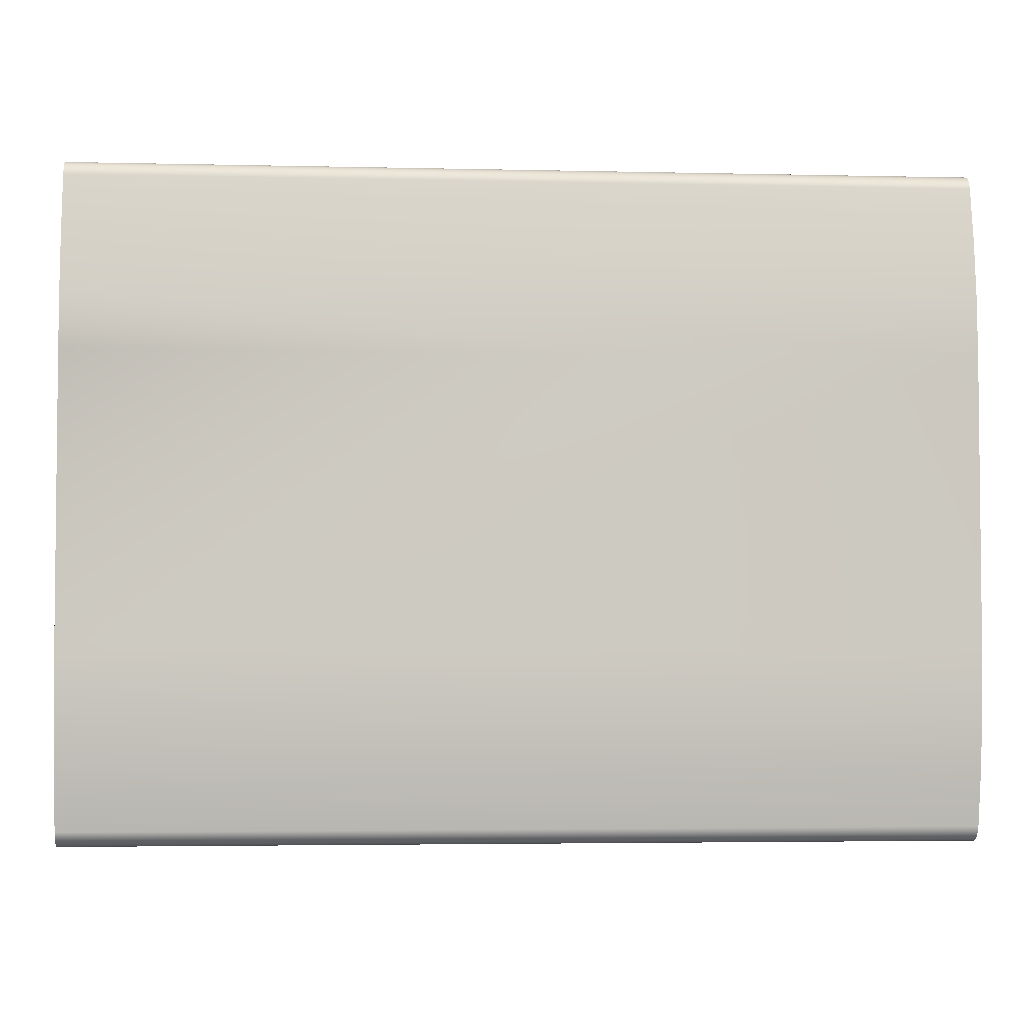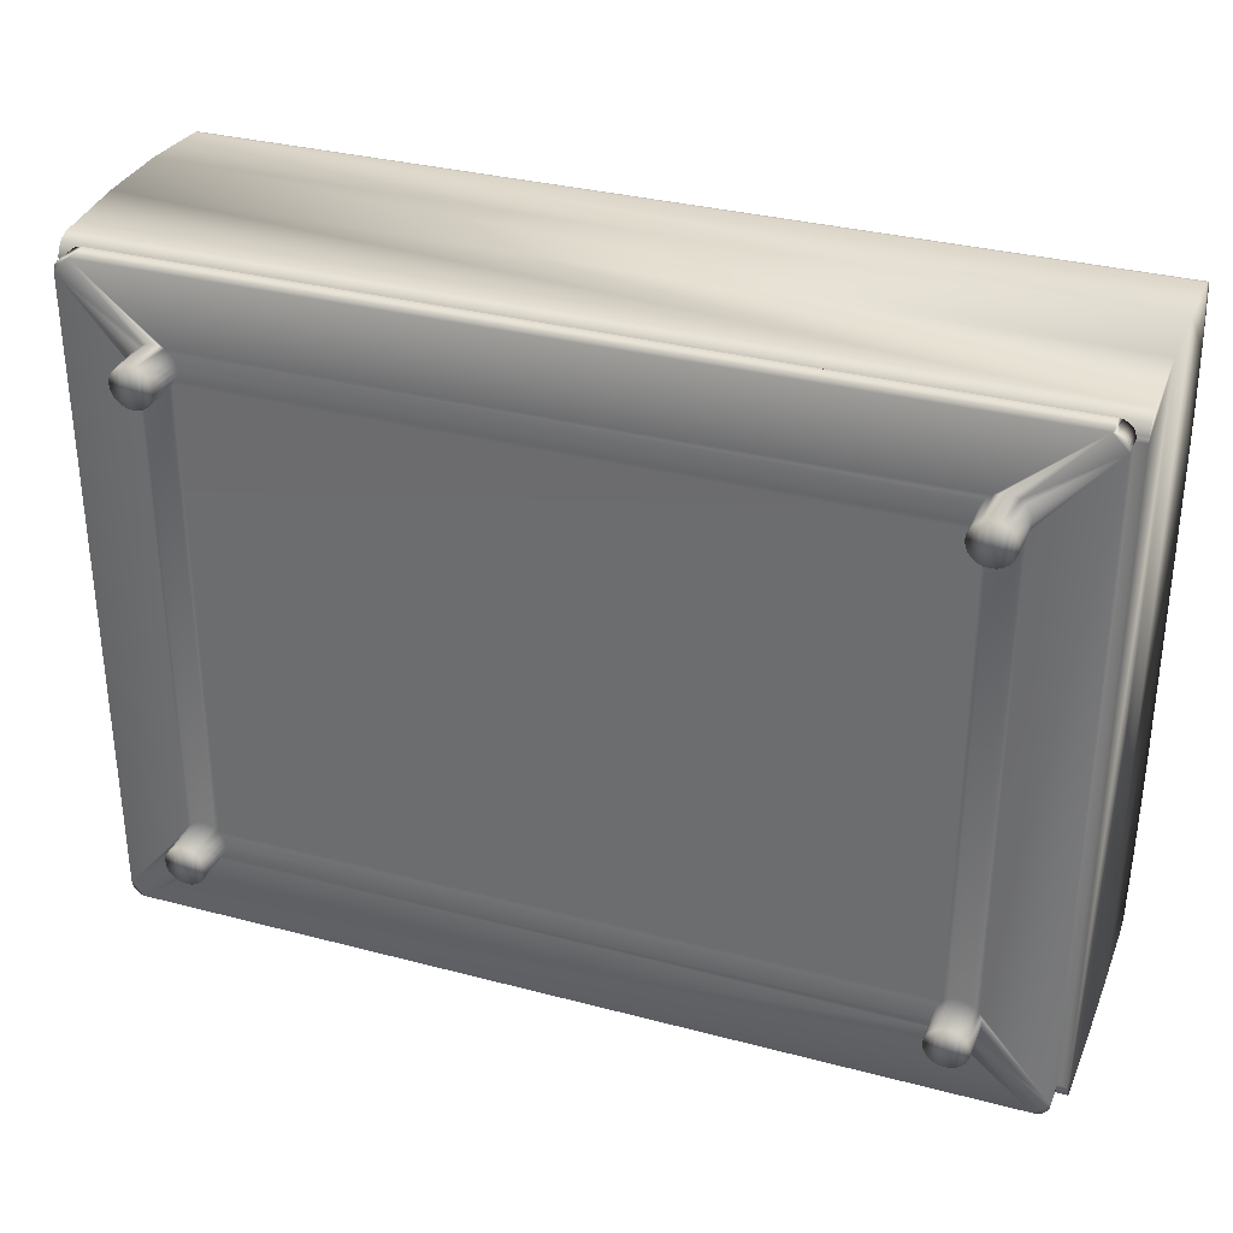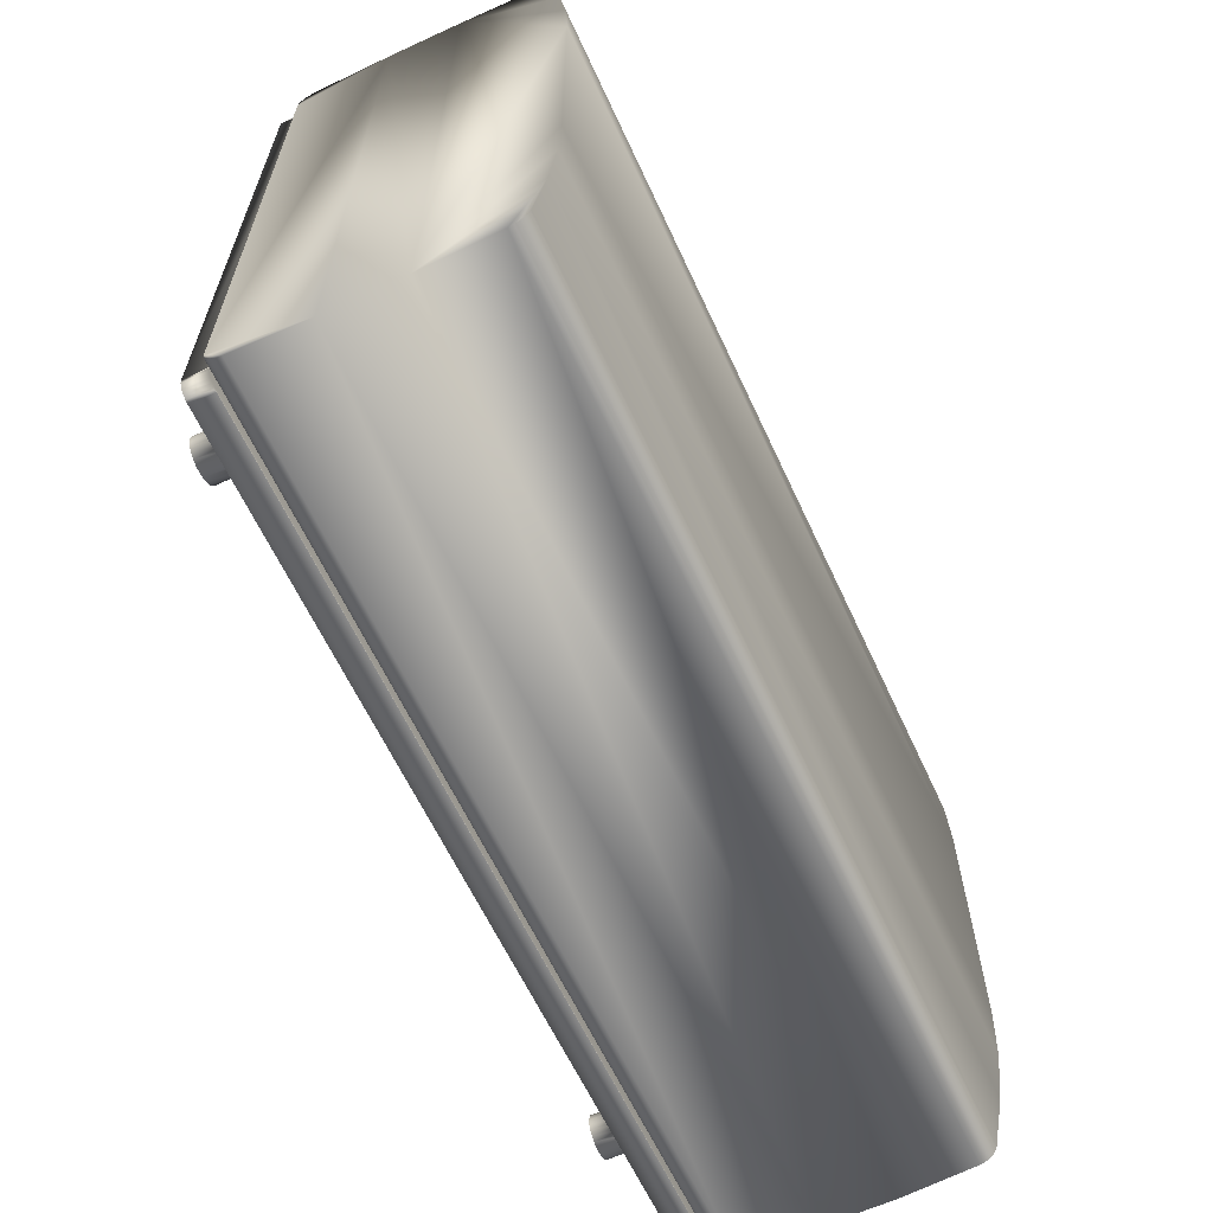
<metadata>
{"format":"obj","ext":"obj","renderer":"f3d","projection":"perspective","resolution":1024,"background":"white","views":[{"elev":-3.6,"azim":175.5,"up":"+Z"},{"elev":32.8,"azim":20.1,"up":"+Z"},{"elev":-62.8,"azim":114.9,"up":"+Z"}]}
</metadata>
<code>
v -35.42 0.4279 -149.8
v -35.42 0.4279 -152.3
v -35.38 0.4279 -149.8
v -35.38 0.4279 -152.3
v -39.01 0.4279 -152.3
v -39.01 0.4279 -149.8
v -39.05 0.4279 -152.3
v -39.05 0.4279 -149.8
v -35.38 0.5022 -149.7
v -39.05 0.5022 -149.7
v -35.38 0.4824 -149.7
v -39.05 0.4824 -149.7
v -35.38 0.4644 -149.7
v -39.05 0.4644 -149.7
v -35.38 0.4492 -149.7
v -39.05 0.4492 -149.7
v -35.38 0.4376 -149.7
v -39.05 0.4376 -149.7
v -35.38 0.4303 -149.7
v -39.05 0.4303 -149.7
v -35.38 0.4303 -152.3
v -35.38 0.4376 -152.4
v -35.38 0.4492 -152.4
v -35.38 0.4644 -152.4
v -35.38 0.4824 -152.4
v -35.38 0.5022 -152.4
v -35.38 0.8054 -152.4
v -35.38 0.8054 -149.7
v -35.38 1.109 -152.4
v -35.38 1.109 -149.7
v -35.38 1.568 -150.5
v -35.38 1.559 -150.2
v -35.38 1.413 -152.4
v -35.38 1.531 -152.1
v -35.38 1.559 -151.9
v -35.38 1.568 -151.6
v -35.38 1.432 -152.4
v -35.38 1.484 -152.3
v -35.38 1.45 -152.4
v -35.38 1.466 -152.4
v -35.38 1.477 -152.4
v -35.38 1.531 -150
v -35.38 1.413 -149.7
v -35.38 1.432 -149.7
v -35.38 1.484 -149.7
v -35.38 1.45 -149.7
v -35.38 1.466 -149.7
v -35.38 1.477 -149.7
v -39.05 0.5022 -152.4
v -39.05 0.8054 -152.4
v -39.05 1.109 -152.4
v -39.05 1.413 -152.4
v -39.05 0.8054 -149.7
v -39.05 1.109 -149.7
v -39.05 1.568 -150.5
v -39.05 1.559 -150.2
v -39.05 1.531 -150
v -39.05 1.413 -149.7
v -39.05 1.432 -149.7
v -39.05 1.484 -149.7
v -39.05 1.45 -149.7
v -39.05 1.466 -149.7
v -39.05 1.477 -149.7
v -39.05 1.568 -151.6
v -39.05 1.559 -151.9
v -39.05 1.531 -152.1
v -39.05 1.484 -152.3
v -39.05 1.432 -152.4
v -39.05 1.477 -152.4
v -39.05 1.466 -152.4
v -39.05 1.45 -152.4
v -39.05 0.4824 -152.4
v -39.05 0.4644 -152.4
v -39.05 0.4492 -152.4
v -39.05 0.4376 -152.4
v -39.05 0.4303 -152.3
v -35.42 0.4279 -149.8
v -39.01 0.4279 -149.8
v -39.01 0.4279 -149.7
v -35.42 0.4279 -149.7
v -39 0.4279 -149.7
v -35.43 0.4279 -149.7
v -38.99 0.4279 -149.7
v -35.44 0.4279 -149.7
v -38.98 0.4279 -149.7
v -35.45 0.4279 -149.7
v -38.97 0.4279 -149.7
v -35.46 0.4279 -149.7
v -38.95 0.4279 -149.7
v -35.48 0.4279 -149.7
v -35.42 0.4279 -152.3
v -39.01 0.4279 -152.3
v -39.01 0.4279 -152.4
v -35.42 0.4279 -152.4
v -39 0.4279 -152.4
v -35.43 0.4279 -152.4
v -38.99 0.4279 -152.4
v -35.44 0.4279 -152.4
v -38.98 0.4279 -152.4
v -35.45 0.4279 -152.4
v -38.97 0.4279 -152.4
v -35.46 0.4279 -152.4
v -38.95 0.4279 -152.4
v -35.48 0.4279 -152.4
v -38.64 0.3333 -152
v -38.64 0.3333 -150.1
v -38.66 0.3333 -152
v -38.66 0.3333 -150.1
v -38.68 0.3333 -152
v -38.68 0.3333 -150.1
v -38.7 0.3333 -152
v -38.7 0.3333 -150.1
v -38.72 0.3333 -152
v -38.72 0.3333 -150.1
v -38.73 0.3333 -152
v -38.73 0.3333 -150.1
v -39.01 0.3333 -152.3
v -39.01 0.3333 -149.8
v -38.74 0.3333 -150.1
v -38.75 0.3333 -150
v -38.62 0.3333 -150.1
v -38.62 0.3333 -152
v -38.6 0.3333 -150.1
v -38.6 0.3333 -152
v -35.83 0.3333 -150.1
v -35.83 0.3333 -152
v -35.81 0.3333 -150.1
v -35.81 0.3333 -152
v -35.79 0.3333 -150.1
v -35.79 0.3333 -152
v -35.77 0.3333 -150.1
v -35.77 0.3333 -152
v -35.75 0.3333 -150.1
v -35.75 0.3333 -152
v -35.73 0.3333 -150.1
v -35.73 0.3333 -152
v -35.71 0.3333 -150.1
v -35.71 0.3333 -152
v -35.7 0.3333 -150.1
v -35.7 0.3333 -152
v -35.42 0.3333 -149.8
v -35.42 0.3333 -152.3
v -35.69 0.3333 -152
v -35.69 0.3333 -152
v -35.84 0.3333 -152
v -38.59 0.3333 -152
v -35.85 0.3333 -152
v -38.58 0.3333 -152
v -35.85 0.3333 -152
v -38.58 0.3333 -152
v -38.58 0.3333 -152.1
v -35.85 0.3333 -152.1
v -38.59 0.3333 -152.1
v -35.84 0.3333 -152.1
v -38.6 0.3333 -152.1
v -35.83 0.3333 -152.1
v -35.81 0.3333 -152.1
v -38.62 0.3333 -152.1
v -38.95 0.3333 -152.4
v -38.64 0.3333 -152.1
v -38.66 0.3333 -152.1
v -38.68 0.3333 -152.1
v -38.7 0.3333 -152.1
v -38.72 0.3333 -152.1
v -38.73 0.3333 -152.1
v -38.74 0.3333 -152.1
v -38.75 0.3333 -152
v -38.74 0.3333 -152
v -35.75 0.3333 -152.1
v -35.77 0.3333 -152.1
v -35.48 0.3333 -152.4
v -35.79 0.3333 -152.1
v -35.69 0.3333 -152.1
v -35.7 0.3333 -152.1
v -35.71 0.3333 -152.1
v -35.73 0.3333 -152.1
v -35.42 0.3333 -152.4
v -35.43 0.3333 -152.4
v -35.44 0.3333 -152.4
v -35.45 0.3333 -152.4
v -35.46 0.3333 -152.4
v -35.79 0.3333 -150
v -35.77 0.3333 -150
v -35.48 0.3333 -149.7
v -35.75 0.3333 -150
v -35.73 0.3333 -150
v -35.71 0.3333 -150
v -35.7 0.3333 -150
v -35.69 0.3333 -150
v -35.69 0.3333 -150
v -35.69 0.3333 -150.1
v -35.84 0.3333 -150.1
v -38.59 0.3333 -150.1
v -35.85 0.3333 -150.1
v -38.58 0.3333 -150.1
v -35.85 0.3333 -150
v -38.58 0.3333 -150
v -38.58 0.3333 -150
v -35.85 0.3333 -150
v -38.59 0.3333 -150
v -35.84 0.3333 -150
v -38.6 0.3333 -150
v -35.83 0.3333 -150
v -35.81 0.3333 -150
v -38.95 0.3333 -149.7
v -38.62 0.3333 -150
v -38.64 0.3333 -150
v -38.66 0.3333 -150
v -38.68 0.3333 -150
v -38.7 0.3333 -150
v -38.72 0.3333 -150
v -38.73 0.3333 -150
v -38.74 0.3333 -150
v -38.97 0.3333 -149.7
v -38.98 0.3333 -149.7
v -38.99 0.3333 -149.7
v -39 0.3333 -149.7
v -39.01 0.3333 -149.7
v -39.01 0.3333 -152.4
v -39 0.3333 -152.4
v -38.99 0.3333 -152.4
v -38.98 0.3333 -152.4
v -38.97 0.3333 -152.4
v -35.42 0.3333 -149.7
v -35.43 0.3333 -149.7
v -35.44 0.3333 -149.7
v -35.45 0.3333 -149.7
v -35.46 0.3333 -149.7
v -38.66 0.1667 -150
v -38.64 0.1667 -150
v -38.62 0.1667 -150
v -38.6 0.1667 -150
v -38.59 0.1667 -150
v -38.58 0.1667 -150
v -38.58 0.1667 -150
v -38.58 0.1667 -150.1
v -38.59 0.1667 -150.1
v -38.6 0.1667 -150.1
v -38.62 0.1667 -150.1
v -38.64 0.1667 -150.1
v -38.66 0.1667 -150.1
v -38.68 0.1667 -150
v -38.68 0.1667 -150.1
v -38.7 0.1667 -150.1
v -38.7 0.1667 -150
v -38.72 0.1667 -150.1
v -38.72 0.1667 -150
v -38.73 0.1667 -150.1
v -38.73 0.1667 -150
v -38.74 0.1667 -150.1
v -38.74 0.1667 -150
v -38.75 0.1667 -150
v -35.77 0.1667 -150
v -35.75 0.1667 -150
v -35.73 0.1667 -150
v -35.71 0.1667 -150
v -35.7 0.1667 -150
v -35.69 0.1667 -150
v -35.69 0.1667 -150
v -35.69 0.1667 -150.1
v -35.7 0.1667 -150.1
v -35.71 0.1667 -150.1
v -35.73 0.1667 -150.1
v -35.75 0.1667 -150.1
v -35.77 0.1667 -150.1
v -35.79 0.1667 -150
v -35.79 0.1667 -150.1
v -35.81 0.1667 -150.1
v -35.81 0.1667 -150
v -35.83 0.1667 -150.1
v -35.83 0.1667 -150
v -35.84 0.1667 -150.1
v -35.84 0.1667 -150
v -35.85 0.1667 -150.1
v -35.85 0.1667 -150
v -35.85 0.1667 -150
v -35.77 0.1667 -152.1
v -35.79 0.1667 -152.1
v -35.81 0.1667 -152.1
v -35.83 0.1667 -152.1
v -35.84 0.1667 -152.1
v -35.85 0.1667 -152.1
v -35.85 0.1667 -152
v -35.85 0.1667 -152
v -35.84 0.1667 -152
v -35.83 0.1667 -152
v -35.81 0.1667 -152
v -35.79 0.1667 -152
v -35.77 0.1667 -152
v -35.75 0.1667 -152.1
v -35.75 0.1667 -152
v -35.73 0.1667 -152
v -35.73 0.1667 -152.1
v -35.71 0.1667 -152
v -35.71 0.1667 -152.1
v -35.7 0.1667 -152
v -35.7 0.1667 -152.1
v -35.69 0.1667 -152
v -35.69 0.1667 -152.1
v -35.69 0.1667 -152
v -38.66 0.1667 -152
v -38.64 0.1667 -152
v -38.62 0.1667 -152
v -38.6 0.1667 -152
v -38.59 0.1667 -152
v -38.58 0.1667 -152
v -38.58 0.1667 -152
v -38.58 0.1667 -152.1
v -38.59 0.1667 -152.1
v -38.6 0.1667 -152.1
v -38.62 0.1667 -152.1
v -38.64 0.1667 -152.1
v -38.66 0.1667 -152.1
v -38.68 0.1667 -152
v -38.68 0.1667 -152.1
v -38.7 0.1667 -152.1
v -38.7 0.1667 -152
v -38.72 0.1667 -152.1
v -38.72 0.1667 -152
v -38.73 0.1667 -152.1
v -38.73 0.1667 -152
v -38.74 0.1667 -152.1
v -38.74 0.1667 -152
v -38.75 0.1667 -152
f 1 2 3
f 3 2 4
f 5 6 7
f 7 6 8
f 9 10 11
f 11 10 12
f 11 12 13
f 13 12 14
f 13 14 15
f 15 14 16
f 15 16 17
f 17 16 18
f 17 18 19
f 19 18 20
f 19 20 1
f 1 20 6
f 6 20 8
f 1 3 19
f 21 22 4
f 4 22 23
f 4 23 24
f 24 25 4
f 4 25 26
f 4 26 27
f 4 27 28
f 28 27 29
f 28 29 30
f 30 29 31
f 30 31 32
f 33 34 29
f 29 34 35
f 29 35 36
f 33 37 34
f 34 37 38
f 38 37 39
f 38 39 40
f 40 41 38
f 36 31 29
f 32 42 30
f 30 42 43
f 43 42 44
f 44 42 45
f 44 45 46
f 46 45 47
f 47 45 48
f 4 28 3
f 3 28 9
f 3 9 11
f 11 13 3
f 3 13 15
f 3 15 17
f 17 19 3
f 26 49 27
f 27 49 50
f 27 50 29
f 29 50 51
f 29 51 33
f 33 51 52
f 8 53 7
f 7 53 50
f 7 50 49
f 20 18 8
f 8 18 16
f 8 16 14
f 14 12 8
f 8 12 10
f 8 10 53
f 50 53 51
f 51 53 54
f 51 54 55
f 55 54 56
f 56 54 57
f 57 54 58
f 57 58 59
f 57 59 60
f 60 59 61
f 60 61 62
f 62 63 60
f 55 64 51
f 51 64 65
f 51 65 66
f 67 68 66
f 66 68 52
f 66 52 51
f 69 70 67
f 67 70 71
f 67 71 68
f 49 72 7
f 7 72 73
f 7 73 74
f 74 75 7
f 7 75 76
f 7 76 5
f 5 76 21
f 5 21 2
f 2 21 4
f 21 76 22
f 22 76 75
f 22 75 23
f 23 75 74
f 23 74 24
f 24 74 73
f 24 73 25
f 25 73 72
f 25 72 26
f 26 72 49
f 43 58 30
f 30 58 54
f 30 54 28
f 28 54 53
f 28 53 9
f 9 53 10
f 33 52 37
f 37 52 68
f 37 68 39
f 39 68 71
f 39 71 40
f 40 71 70
f 40 70 41
f 41 70 69
f 41 69 38
f 38 69 67
f 38 67 34
f 34 67 66
f 34 66 65
f 64 36 65
f 65 36 35
f 65 35 34
f 64 55 36
f 36 55 31
f 31 55 32
f 32 55 56
f 32 56 57
f 60 45 57
f 57 45 42
f 57 42 32
f 45 60 48
f 48 60 63
f 48 63 47
f 47 63 62
f 47 62 46
f 46 62 61
f 46 61 44
f 44 61 59
f 44 59 43
f 43 59 58
f 1 6 77
f 77 6 78
f 77 78 79
f 77 79 80
f 80 79 81
f 80 81 82
f 82 81 83
f 82 83 84
f 84 83 85
f 84 85 86
f 86 85 87
f 86 87 88
f 88 87 89
f 88 89 90
f 2 91 5
f 5 91 92
f 92 91 93
f 93 91 94
f 93 94 95
f 95 94 96
f 95 96 97
f 97 96 98
f 97 98 99
f 99 98 100
f 99 100 101
f 101 100 102
f 101 102 103
f 103 102 104
f 105 106 107
f 107 106 108
f 107 108 109
f 109 108 110
f 109 110 111
f 111 110 112
f 111 112 113
f 113 112 114
f 113 114 115
f 115 114 116
f 115 116 117
f 117 116 118
f 118 116 119
f 118 119 120
f 106 105 121
f 121 105 122
f 121 122 123
f 123 122 124
f 123 124 125
f 125 124 126
f 125 126 127
f 127 126 128
f 127 128 129
f 129 128 130
f 129 130 131
f 131 130 132
f 131 132 133
f 133 132 134
f 133 134 135
f 135 134 136
f 135 136 137
f 137 136 138
f 137 138 139
f 139 138 140
f 139 140 141
f 141 140 142
f 142 140 143
f 142 143 144
f 126 124 145
f 145 124 146
f 145 146 147
f 147 146 148
f 147 148 149
f 149 148 150
f 149 150 151
f 149 151 152
f 152 151 153
f 152 153 154
f 154 153 155
f 154 155 156
f 156 155 157
f 157 155 158
f 157 158 159
f 159 158 160
f 159 160 161
f 161 162 159
f 159 162 163
f 159 163 117
f 117 163 164
f 117 164 165
f 165 166 117
f 117 166 167
f 117 167 168
f 168 115 117
f 169 170 171
f 171 170 172
f 171 172 157
f 144 173 142
f 142 173 174
f 142 174 175
f 175 176 142
f 142 176 171
f 142 171 177
f 177 171 178
f 178 171 179
f 179 171 180
f 180 171 181
f 176 169 171
f 182 183 184
f 184 183 185
f 184 185 186
f 184 186 141
f 141 186 187
f 141 187 188
f 188 189 141
f 141 189 190
f 141 190 191
f 191 139 141
f 125 192 123
f 123 192 193
f 193 192 194
f 193 194 195
f 195 194 196
f 195 196 197
f 197 196 198
f 198 196 199
f 198 199 200
f 200 199 201
f 200 201 202
f 202 201 203
f 202 203 204
f 182 184 204
f 204 184 205
f 204 205 206
f 206 205 207
f 207 205 208
f 208 205 209
f 209 205 210
f 210 205 118
f 210 118 211
f 211 118 212
f 212 118 213
f 213 118 120
f 206 202 204
f 214 215 205
f 205 215 216
f 205 216 217
f 217 218 205
f 205 218 118
f 117 219 159
f 159 219 220
f 159 220 221
f 221 222 159
f 159 222 223
f 159 171 157
f 141 224 184
f 184 224 225
f 184 225 226
f 226 227 184
f 184 227 228
f 91 2 142
f 142 2 1
f 142 1 141
f 141 1 77
f 171 104 181
f 181 104 102
f 181 102 180
f 180 102 100
f 180 100 179
f 179 100 98
f 179 98 178
f 178 98 96
f 178 96 177
f 177 96 94
f 177 94 142
f 142 94 91
f 104 171 103
f 103 171 159
f 117 92 219
f 219 92 93
f 219 93 220
f 220 93 95
f 220 95 221
f 221 95 97
f 221 97 222
f 222 97 99
f 222 99 223
f 223 99 101
f 223 101 159
f 159 101 103
f 78 6 118
f 118 6 117
f 117 6 5
f 117 5 92
f 205 89 214
f 214 89 87
f 214 87 215
f 215 87 85
f 215 85 216
f 216 85 83
f 216 83 217
f 217 83 81
f 217 81 218
f 218 81 79
f 218 79 118
f 118 79 78
f 141 77 224
f 224 77 80
f 224 80 225
f 225 80 82
f 225 82 226
f 226 82 84
f 226 84 227
f 227 84 86
f 227 86 228
f 228 86 88
f 228 88 184
f 184 88 90
f 89 205 90
f 90 205 184
f 208 229 207
f 207 229 230
f 207 230 206
f 206 230 231
f 206 231 202
f 202 231 232
f 202 232 200
f 200 232 233
f 200 233 198
f 198 233 234
f 198 234 197
f 197 234 235
f 197 235 195
f 195 235 236
f 195 236 193
f 193 236 237
f 193 237 123
f 123 237 238
f 123 238 121
f 121 238 239
f 121 239 106
f 106 239 240
f 106 240 108
f 108 240 241
f 242 243 229
f 229 243 241
f 229 241 230
f 230 241 240
f 230 240 231
f 231 240 239
f 231 239 232
f 232 239 238
f 232 238 233
f 233 238 237
f 233 237 234
f 234 237 236
f 234 236 235
f 243 242 244
f 244 242 245
f 244 245 246
f 246 245 247
f 246 247 248
f 248 247 249
f 248 249 250
f 250 249 251
f 250 251 252
f 108 241 110
f 110 241 243
f 110 243 112
f 112 243 244
f 112 244 114
f 114 244 246
f 114 246 116
f 116 246 248
f 116 248 119
f 119 248 250
f 119 250 120
f 120 250 252
f 120 252 213
f 213 252 251
f 213 251 212
f 212 251 249
f 212 249 211
f 211 249 247
f 211 247 210
f 210 247 245
f 210 245 209
f 209 245 242
f 209 242 208
f 208 242 229
f 183 253 185
f 185 253 254
f 185 254 186
f 186 254 255
f 186 255 187
f 187 255 256
f 187 256 188
f 188 256 257
f 188 257 189
f 189 257 258
f 189 258 190
f 190 258 259
f 190 259 191
f 191 259 260
f 191 260 139
f 139 260 261
f 139 261 137
f 137 261 262
f 137 262 135
f 135 262 263
f 135 263 133
f 133 263 264
f 133 264 131
f 131 264 265
f 266 267 253
f 253 267 265
f 253 265 254
f 254 265 264
f 254 264 255
f 255 264 263
f 255 263 256
f 256 263 262
f 256 262 257
f 257 262 261
f 257 261 258
f 258 261 260
f 258 260 259
f 267 266 268
f 268 266 269
f 268 269 270
f 270 269 271
f 270 271 272
f 272 271 273
f 272 273 274
f 274 273 275
f 274 275 276
f 131 265 129
f 129 265 267
f 129 267 127
f 127 267 268
f 127 268 125
f 125 268 270
f 125 270 192
f 192 270 272
f 192 272 194
f 194 272 274
f 194 274 196
f 196 274 276
f 196 276 199
f 199 276 275
f 199 275 201
f 201 275 273
f 201 273 203
f 203 273 271
f 203 271 204
f 204 271 269
f 204 269 182
f 182 269 266
f 182 266 183
f 183 266 253
f 170 277 172
f 172 277 278
f 172 278 157
f 157 278 279
f 157 279 156
f 156 279 280
f 156 280 154
f 154 280 281
f 154 281 152
f 152 281 282
f 152 282 149
f 149 282 283
f 149 283 147
f 147 283 284
f 147 284 145
f 145 284 285
f 145 285 126
f 126 285 286
f 126 286 128
f 128 286 287
f 128 287 130
f 130 287 288
f 130 288 132
f 132 288 289
f 290 291 277
f 277 291 289
f 277 289 278
f 278 289 288
f 278 288 279
f 279 288 287
f 279 287 280
f 280 287 286
f 280 286 281
f 281 286 285
f 281 285 282
f 282 285 284
f 282 284 283
f 291 290 292
f 292 290 293
f 292 293 294
f 294 293 295
f 294 295 296
f 296 295 297
f 296 297 298
f 298 297 299
f 298 299 300
f 132 289 134
f 134 289 291
f 134 291 136
f 136 291 292
f 136 292 138
f 138 292 294
f 138 294 140
f 140 294 296
f 140 296 143
f 143 296 298
f 143 298 144
f 144 298 300
f 144 300 173
f 173 300 299
f 173 299 174
f 174 299 297
f 174 297 175
f 175 297 295
f 175 295 176
f 176 295 293
f 176 293 169
f 169 293 290
f 169 290 170
f 170 290 277
f 107 301 105
f 105 301 302
f 105 302 122
f 122 302 303
f 122 303 124
f 124 303 304
f 124 304 146
f 146 304 305
f 146 305 148
f 148 305 306
f 148 306 150
f 150 306 307
f 150 307 151
f 151 307 308
f 151 308 153
f 153 308 309
f 153 309 155
f 155 309 310
f 155 310 158
f 158 310 311
f 158 311 160
f 160 311 312
f 160 312 161
f 161 312 313
f 314 315 301
f 301 315 313
f 301 313 302
f 302 313 312
f 302 312 303
f 303 312 311
f 303 311 304
f 304 311 310
f 304 310 305
f 305 310 309
f 305 309 306
f 306 309 308
f 306 308 307
f 315 314 316
f 316 314 317
f 316 317 318
f 318 317 319
f 318 319 320
f 320 319 321
f 320 321 322
f 322 321 323
f 322 323 324
f 161 313 162
f 162 313 315
f 162 315 163
f 163 315 316
f 163 316 164
f 164 316 318
f 164 318 165
f 165 318 320
f 165 320 166
f 166 320 322
f 166 322 167
f 167 322 324
f 167 324 168
f 168 324 323
f 168 323 115
f 115 323 321
f 115 321 113
f 113 321 319
f 113 319 111
f 111 319 317
f 111 317 109
f 109 317 314
f 109 314 107
f 107 314 301

</code>
